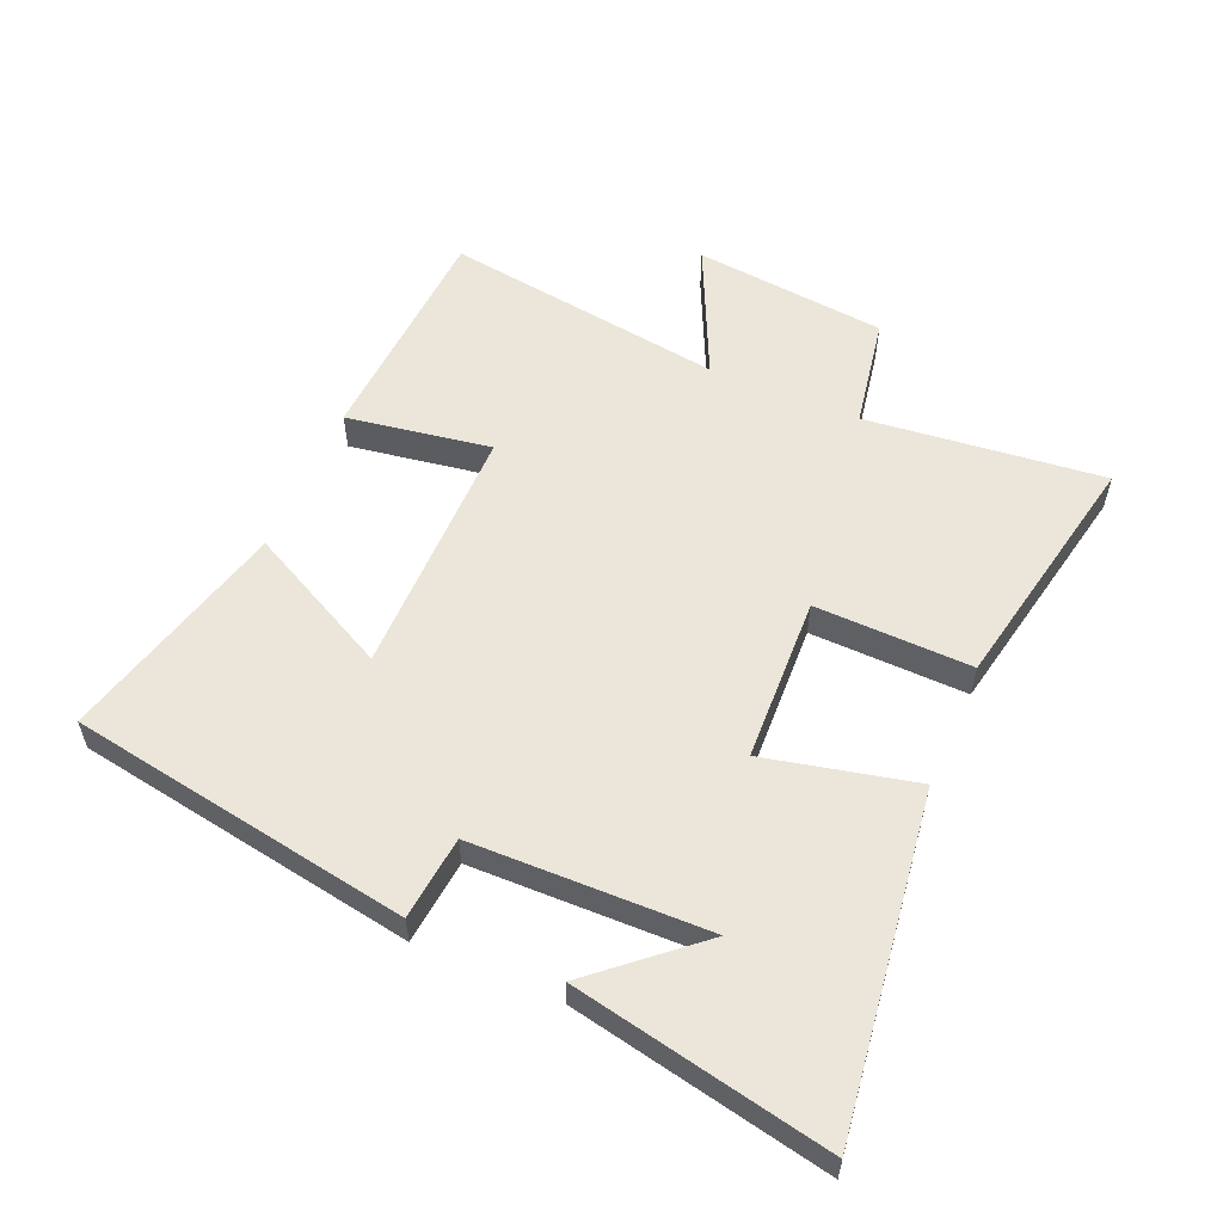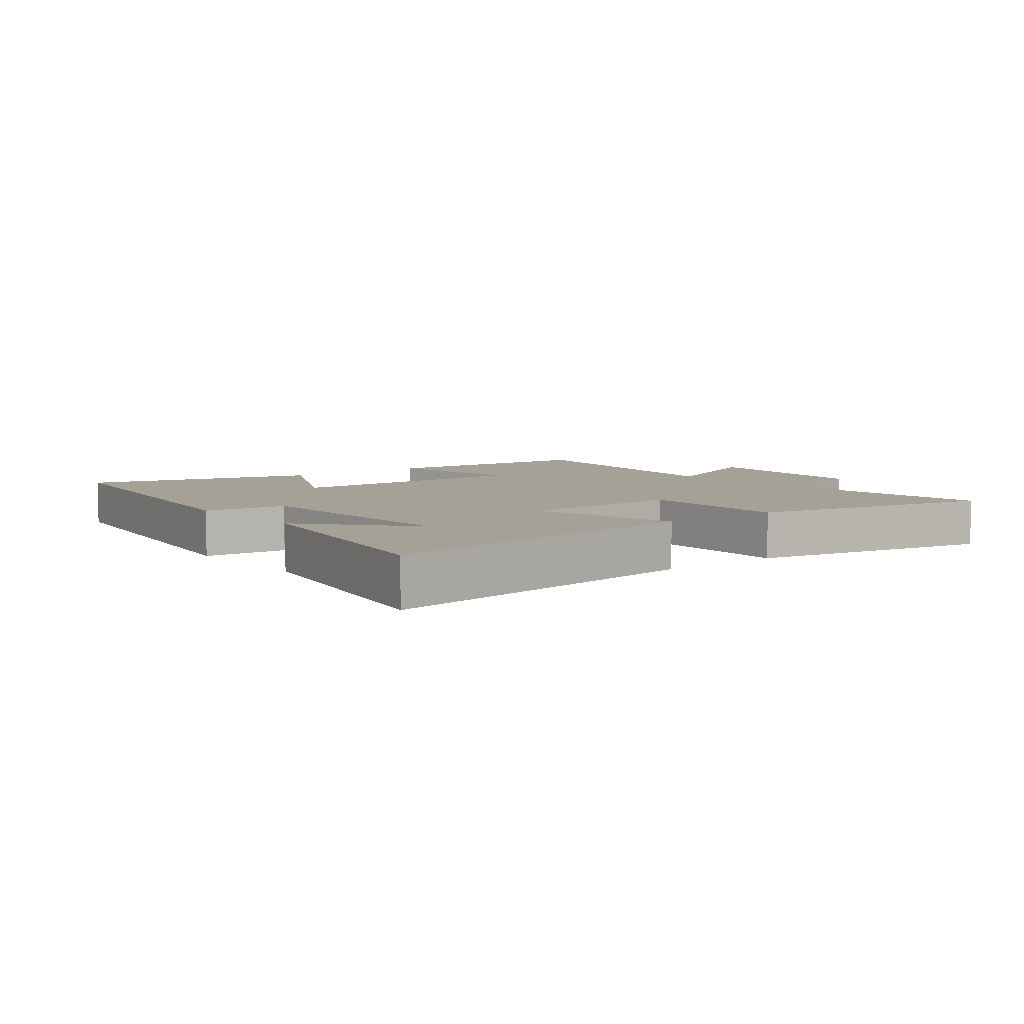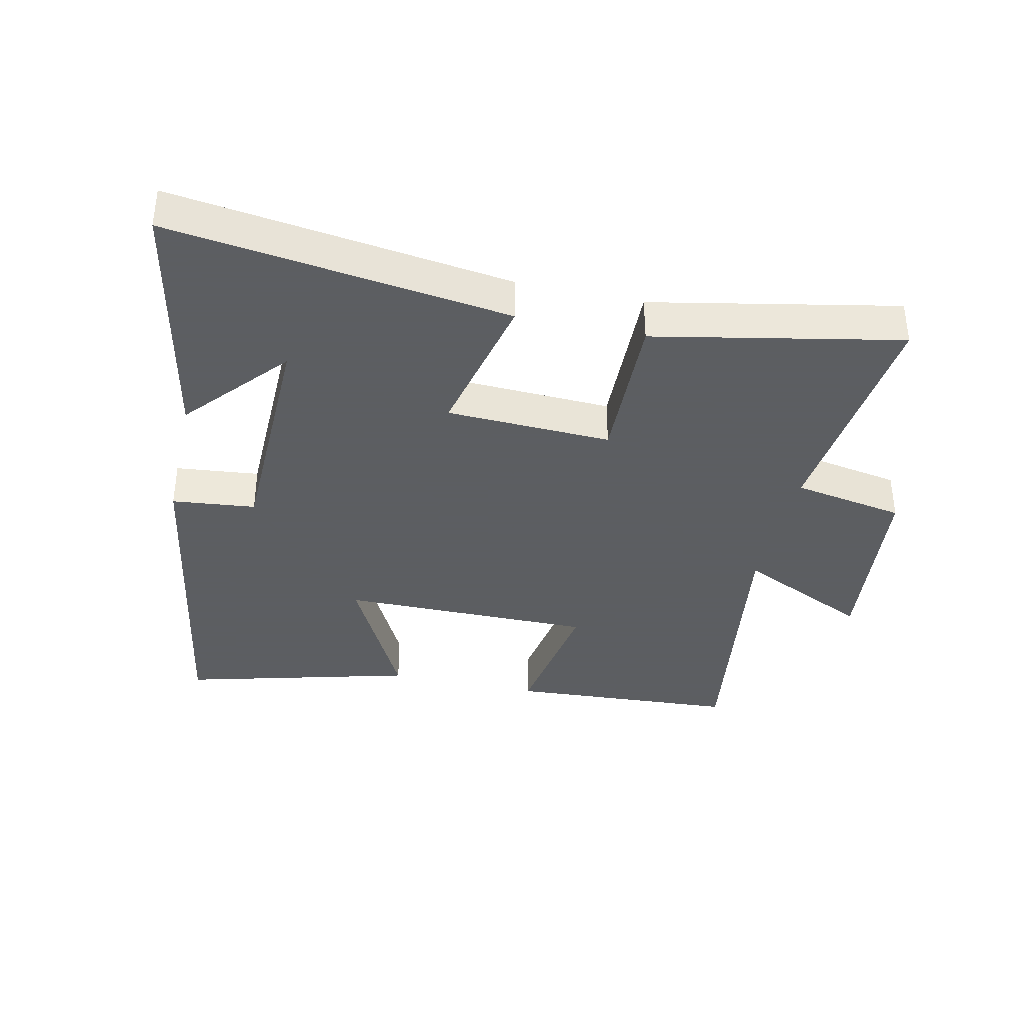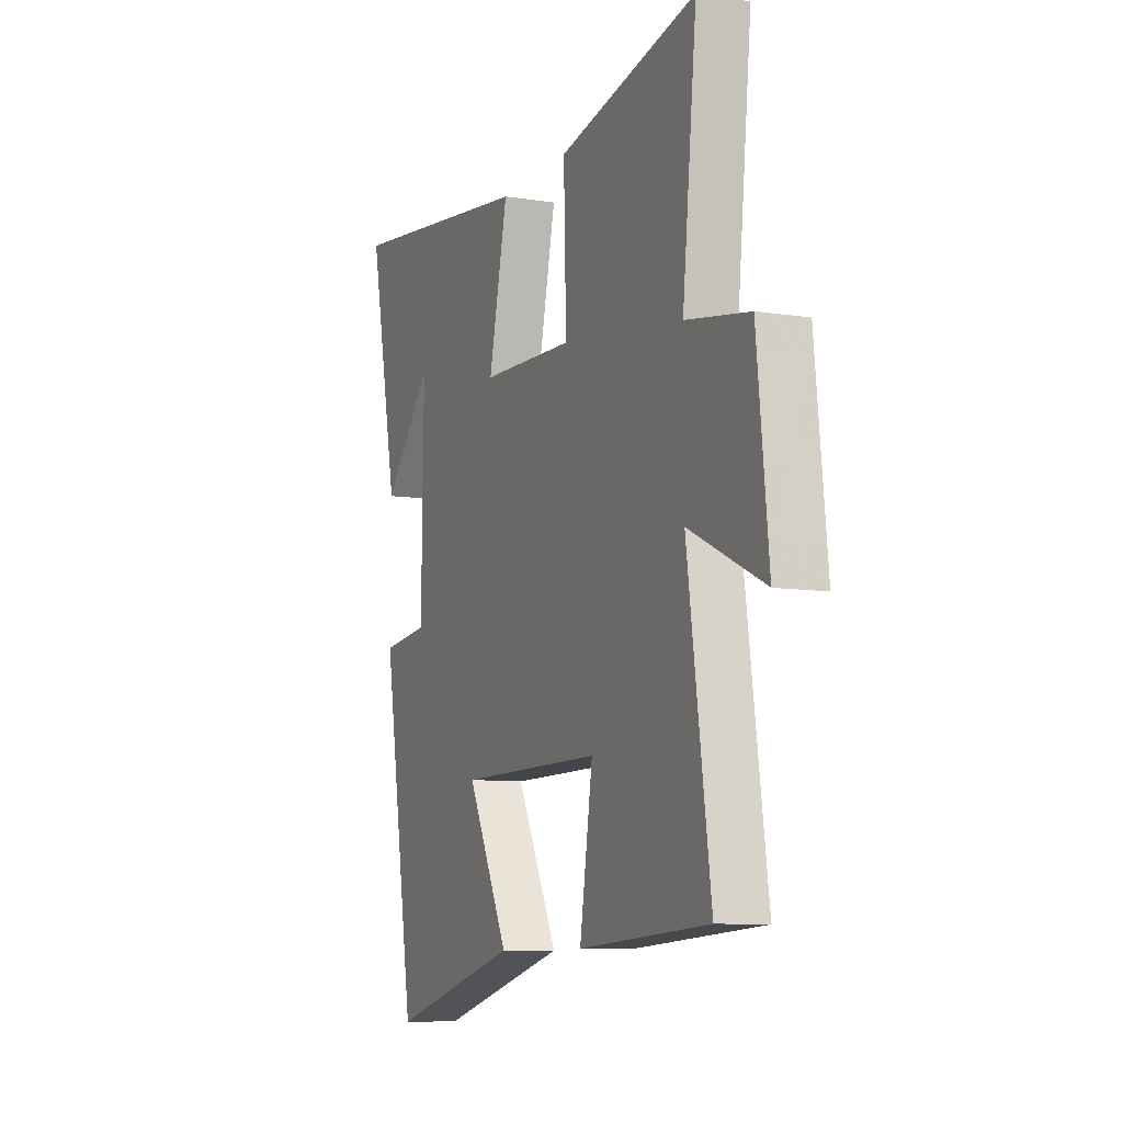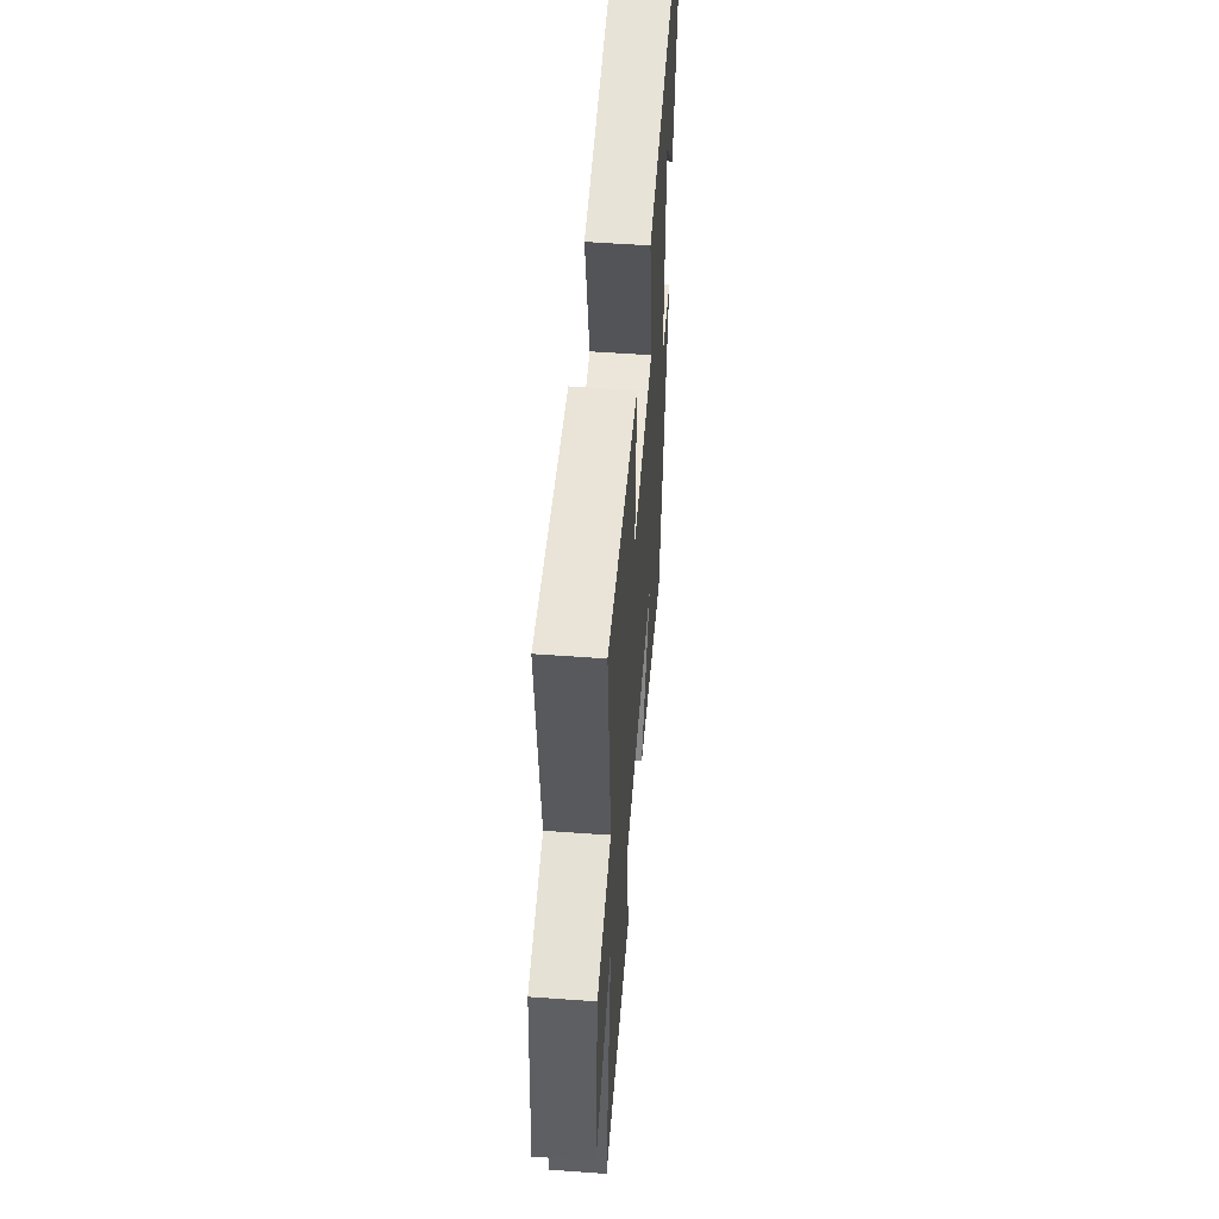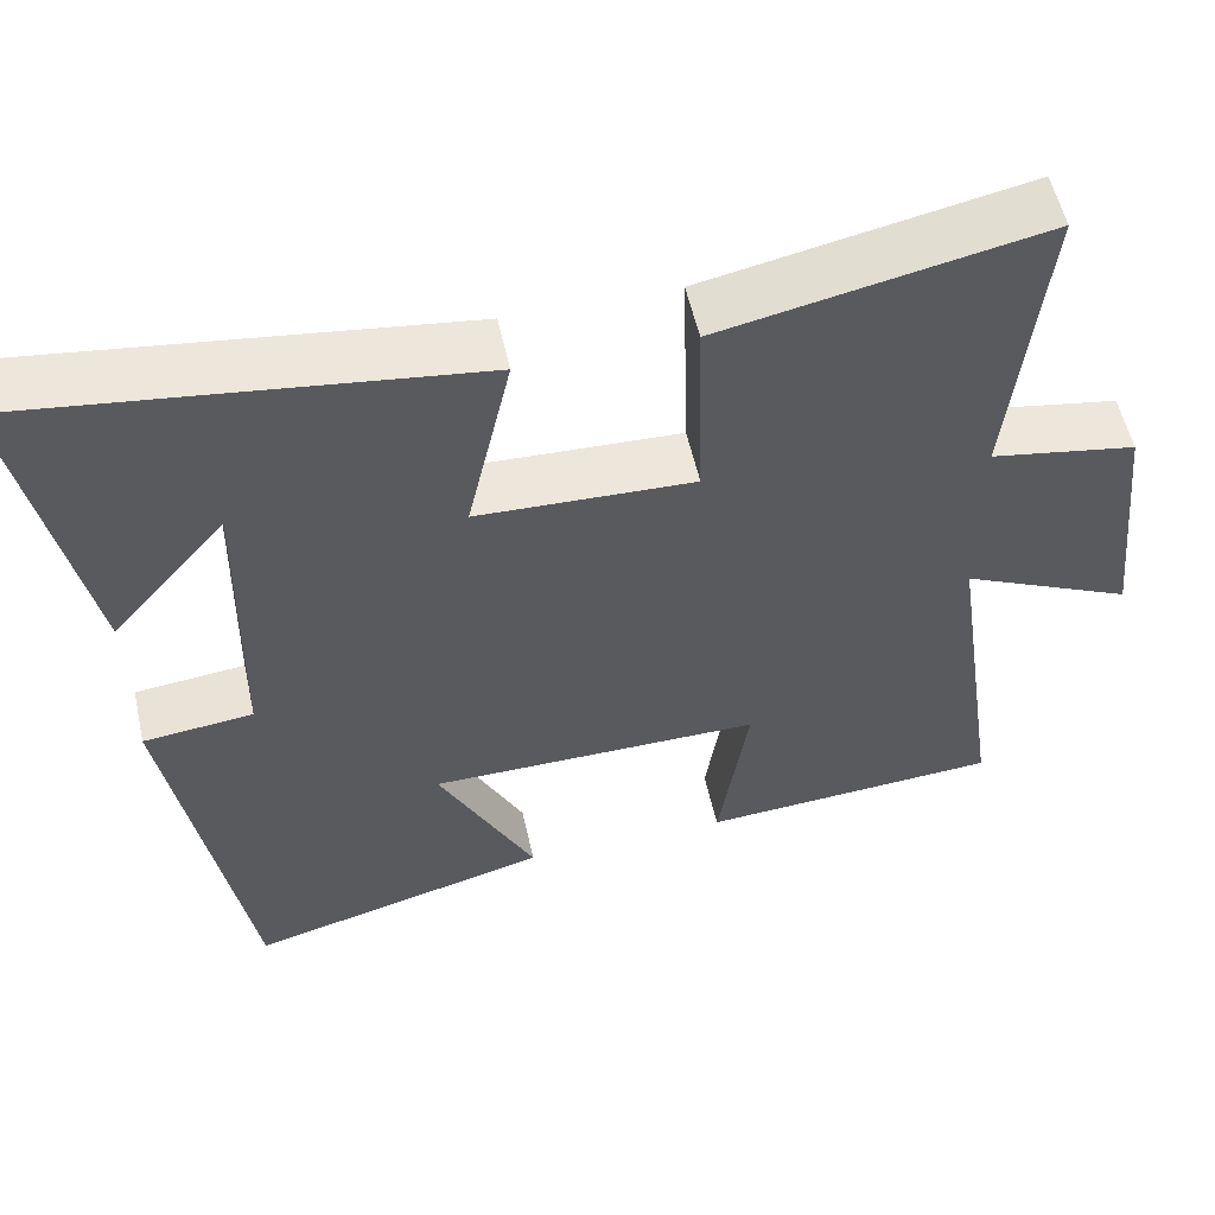
<metadata>
{"format":"obj","ext":"obj","renderer":"f3d","projection":"perspective","resolution":1024,"background":"white","views":[{"elev":56.4,"azim":-66.9,"up":"+Y"},{"elev":6.0,"azim":-38.7,"up":"+Y"},{"elev":-37.4,"azim":-12.6,"up":"+Y"},{"elev":-8.9,"azim":67.1,"up":"+Z"},{"elev":54.2,"azim":94.4,"up":"+Z"},{"elev":55.1,"azim":-12.5,"up":"+Z"}]}
</metadata>
<code>
v -0.583 0.07 0.571
v -0.047 0.07 0.5
v -0.1 0.07 0.263
v 0.16 0.07 0.253
v 0.153 0.07 0.5
v 0.54 0.07 0.578
v 0.5 0.07 0.203
v 0.676 0.07 0.172
v 0.708 0.07 -0.132
v 0.5 0.07 -0.035
v 0.564 0.07 -0.477
v 0.203 0.07 -0.5
v 0.239 0.07 -0.272
v -0.161 0.07 -0.274
v -0.045 0.07 -0.5
v -0.408 0.07 -0.596
v -0.5 0.07 -0.058
v -0.368 0.07 -0.044
v -0.362 0.07 0.328
v -0.5 0.07 0.168
v -0.583 0 0.571
v -0.047 0 0.5
v -0.1 0 0.263
v 0.16 0 0.253
v 0.153 0 0.5
v 0.54 0 0.578
v 0.5 0 0.203
v 0.676 0 0.172
v 0.708 0 -0.132
v 0.5 0 -0.035
v 0.564 0 -0.477
v 0.203 0 -0.5
v 0.239 0 -0.272
v -0.161 0 -0.274
v -0.045 0 -0.5
v -0.408 0 -0.596
v -0.5 0 -0.058
v -0.368 0 -0.044
v -0.362 0 0.328
v -0.5 0 0.168
f 19 20 1
f 15 16 17 18
f 14 15 18
f 13 14 18 19
f 10 11 12 13
f 10 13 19
f 7 8 9 10
f 4 5 6 7
f 3 4 7 10
f 19 1 2 3
f 3 10 19
f 21 40 39
f 38 37 36 35
f 38 35 34
f 39 38 34 33
f 33 32 31 30
f 39 33 30
f 30 29 28 27
f 27 26 25 24
f 30 27 24 23
f 23 22 21 39
f 39 30 23
f 1 21 22 2
f 2 22 23 3
f 3 23 24 4
f 4 24 25 5
f 5 25 26 6
f 6 26 27 7
f 7 27 28 8
f 8 28 29 9
f 9 29 30 10
f 10 30 31 11
f 11 31 32 12
f 12 32 33 13
f 13 33 34 14
f 14 34 35 15
f 15 35 36 16
f 16 36 37 17
f 17 37 38 18
f 18 38 39 19
f 19 39 40 20
f 20 40 21 1

</code>
